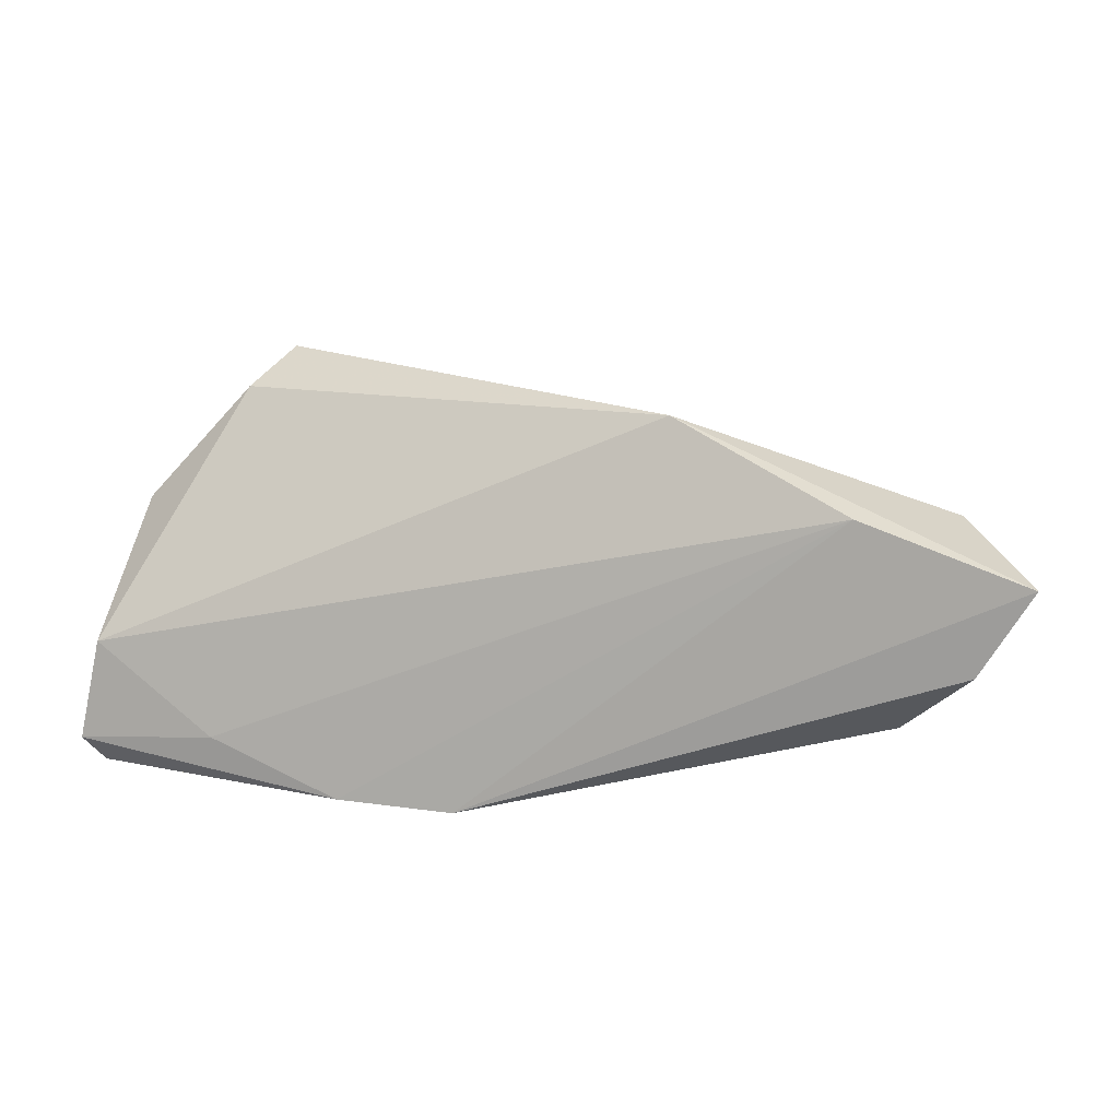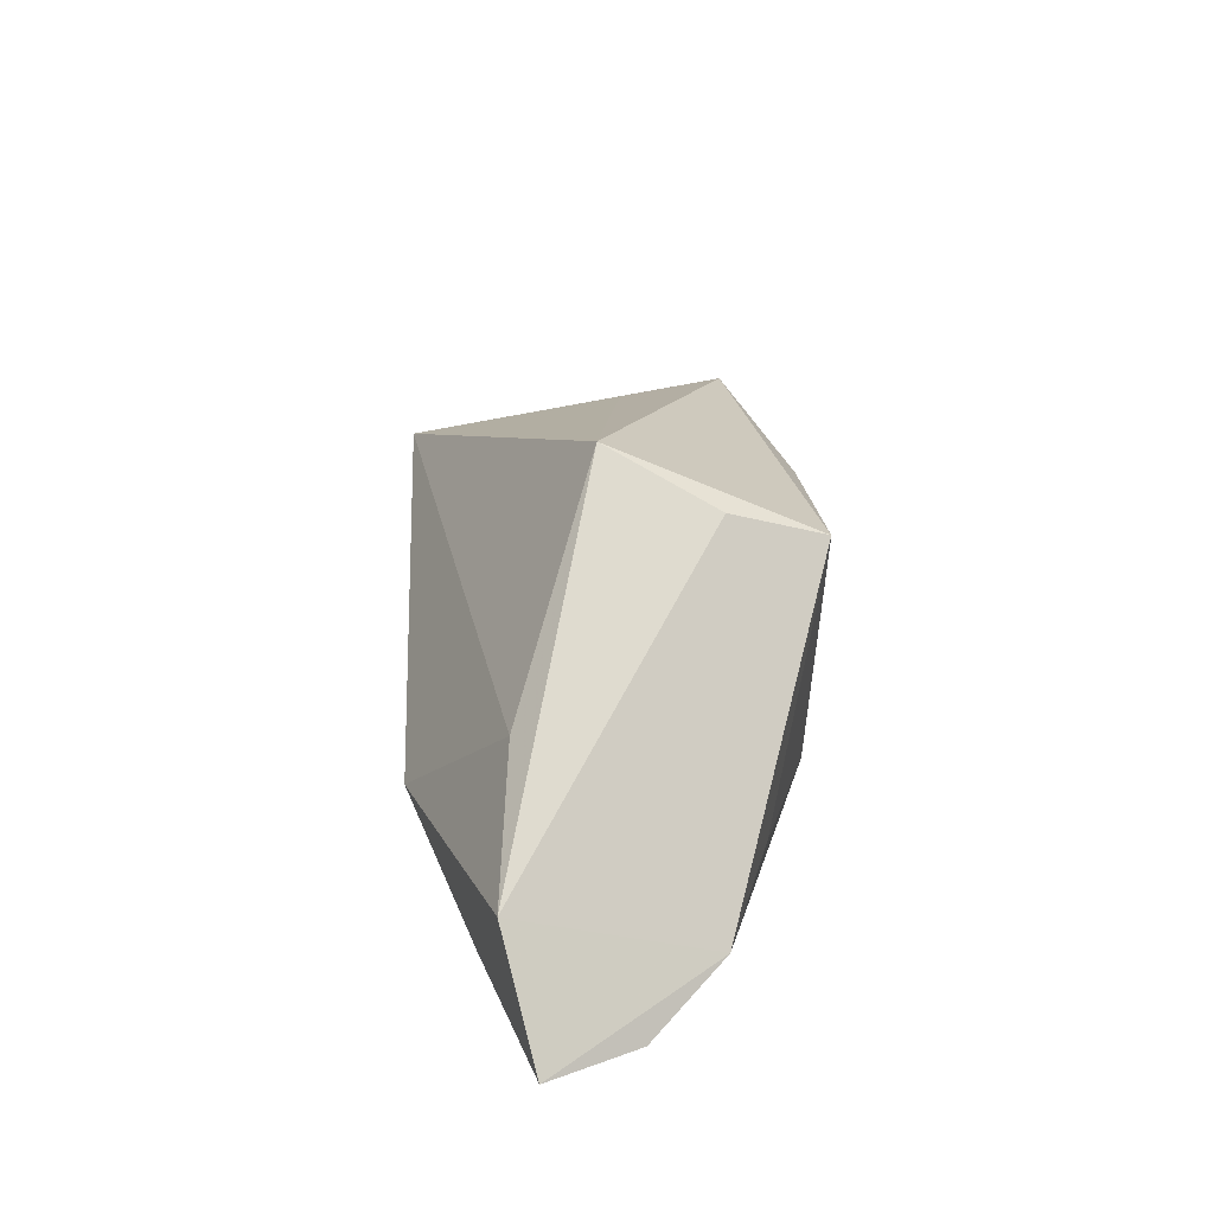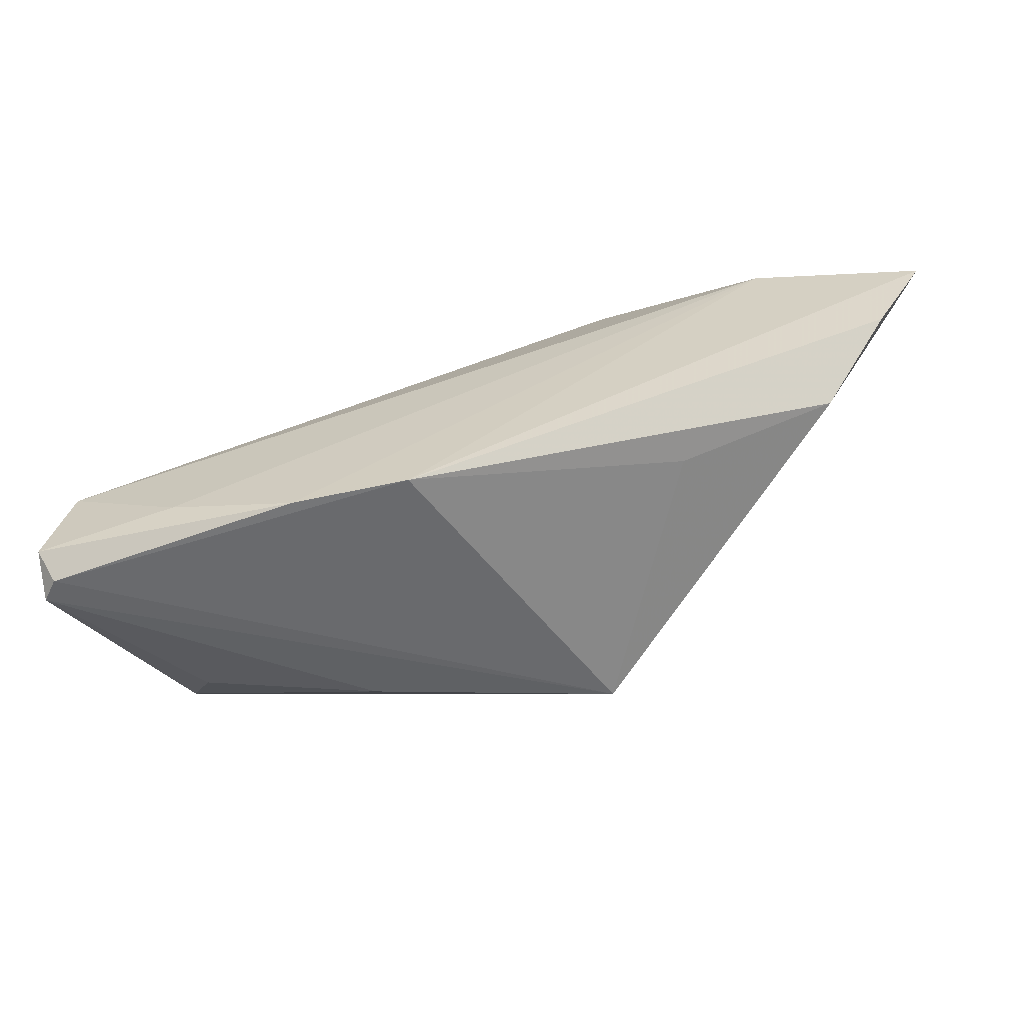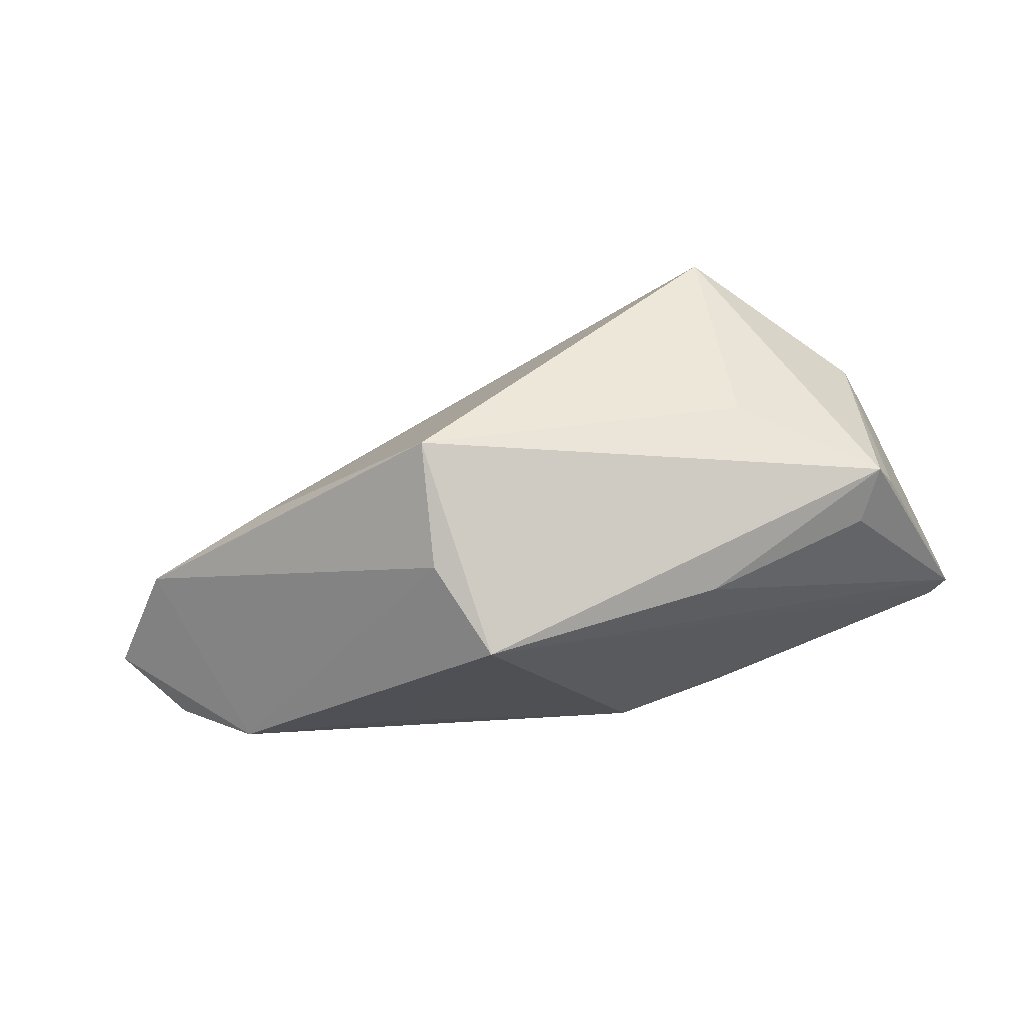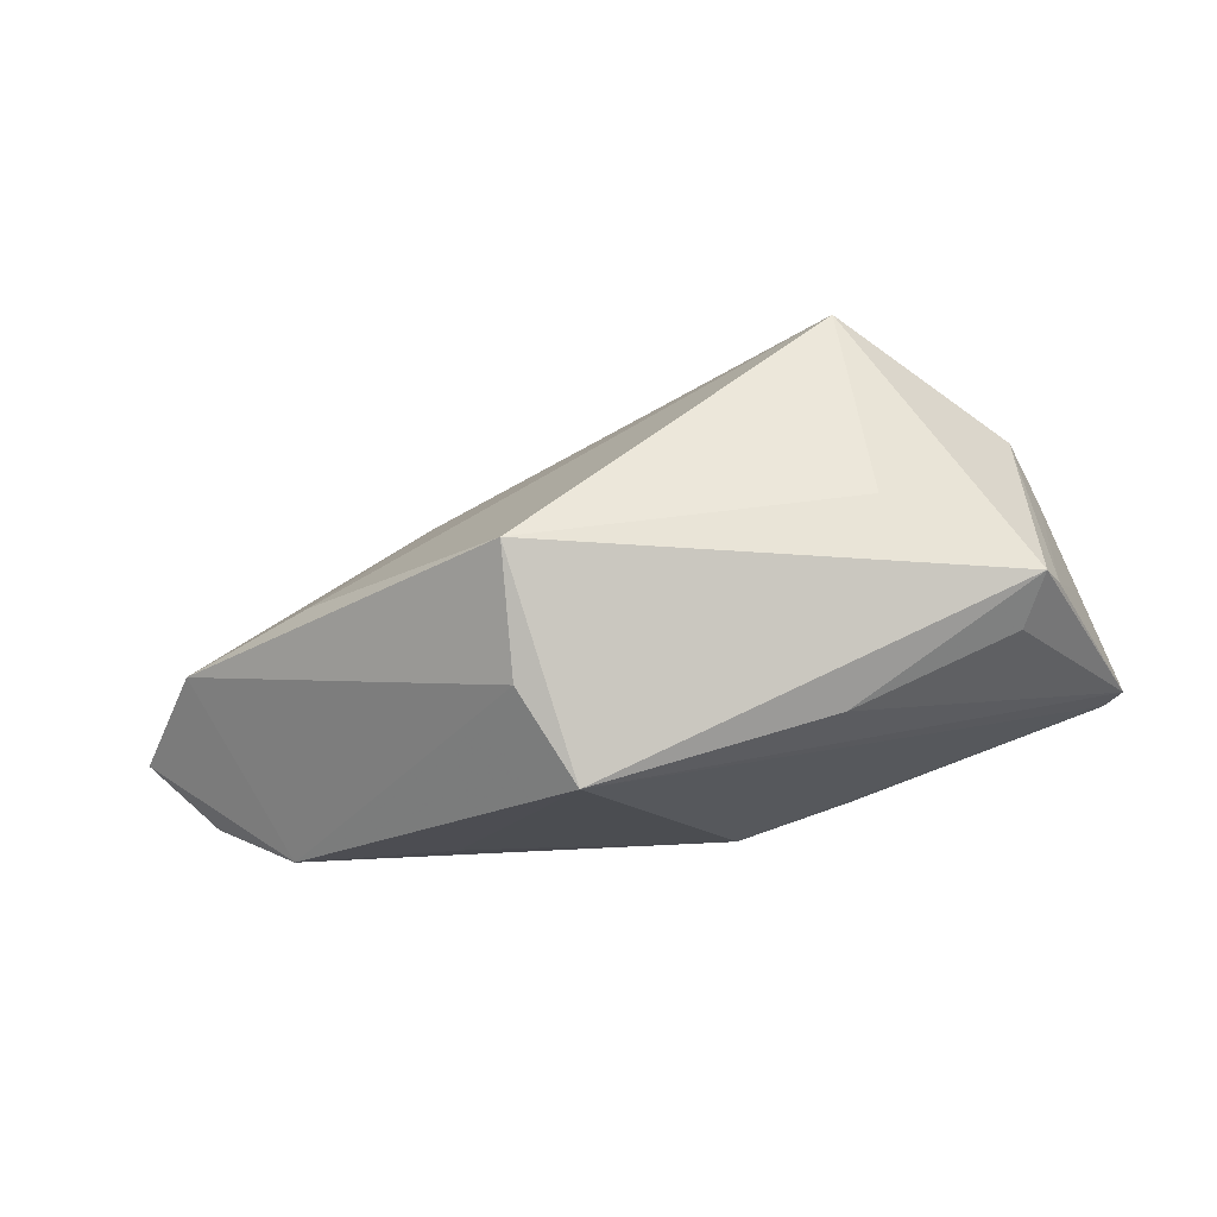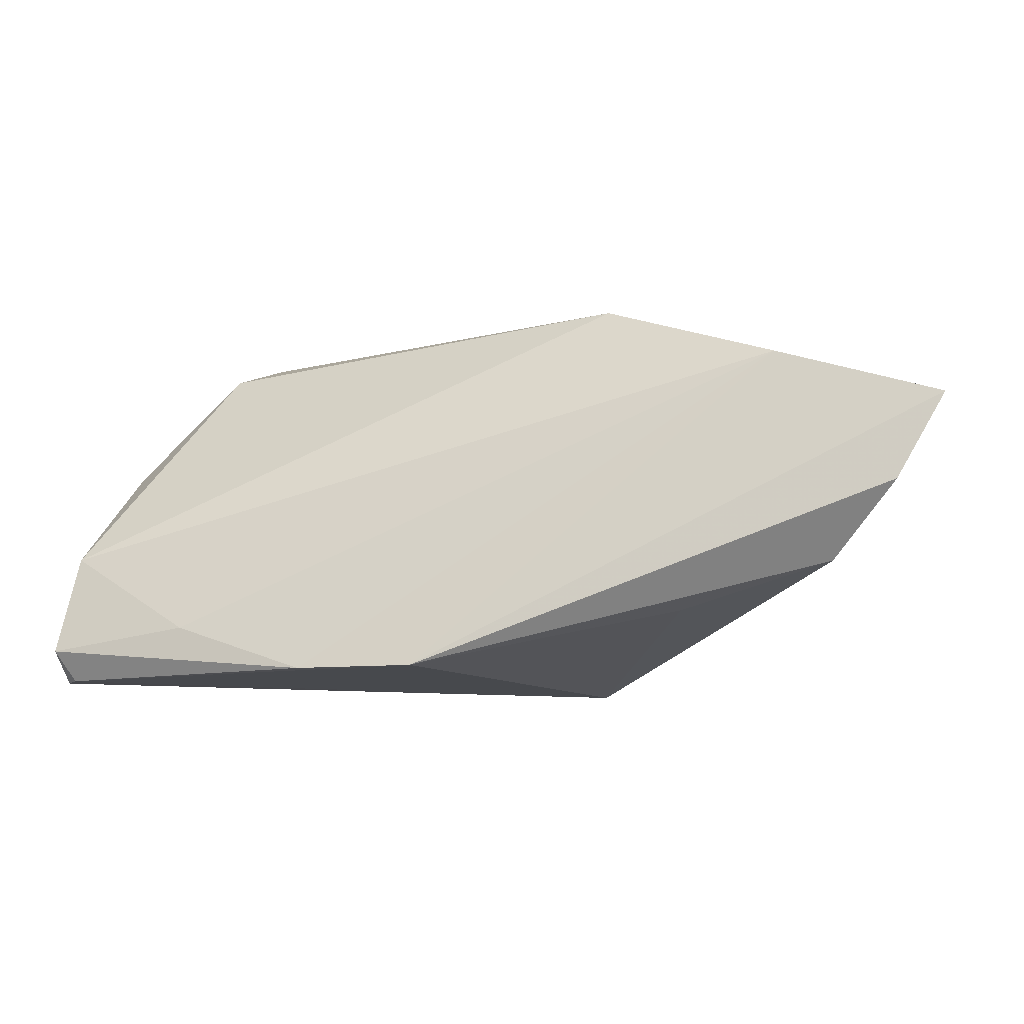
<metadata>
{"format":"obj","ext":"obj","renderer":"f3d","projection":"perspective","resolution":1024,"background":"white","views":[{"elev":18.2,"azim":10.0,"up":"+Z"},{"elev":24.7,"azim":89.0,"up":"+Y"},{"elev":-53.1,"azim":9.3,"up":"+Z"},{"elev":63.6,"azim":160.8,"up":"+Y"},{"elev":66.8,"azim":161.8,"up":"+Y"},{"elev":-12.4,"azim":9.7,"up":"+Z"}]}
</metadata>
<code>
v 0.02186 -0.01111 0.02721
v -0.05373 -0.01534 -0.01808
v -0.02614 0.01967 0.0009919
v -0.04899 0.002348 0.009686
v 0.01788 0.02983 0.004628
v -0.003028 -0.0216 -0.02192
v -0.03807 0.01129 -0.0172
v -0.04388 0.01298 -0.01373
v -0.04187 0.01669 -0.01297
v -0.05036 -0.000842 0.002168
v -0.05139 -0.003821 -0.009501
v -0.03138 0.01273 0.02854
v -0.05156 -0.01308 -0.02192
v 0.05905 -0.0216 9.752e-05
v 0.06548 -0.02148 0.01117
v -0.05363 -0.0101 -0.02182
v -0.01821 -0.02039 -0.02182
v 0.02109 0.02249 -0.009613
v -0.05136 -0.01364 -0.005243
v 0.05696 -0.007017 0.01535
v -0.01458 0.01335 -0.02097
v -0.03529 -0.01782 -0.0157
v 0.04016 0.004896 0.01425
v 0.05079 -0.01571 -0.008998
v 0.0175 0.01821 -0.02192
v 0.0443 -0.01975 0.01806
v -0.03551 0.004861 0.02468
v 0.03113 -0.01359 -0.01451
f 12 9 4
f 25 9 5
f 5 9 3
f 3 12 5
f 9 12 3
f 27 12 4
f 4 19 27
f 9 25 21
f 4 9 8
f 10 19 4
f 4 8 10
f 10 8 11
f 13 17 2
f 19 10 2
f 15 20 1
f 12 27 1
f 1 27 19
f 5 12 23
f 23 20 5
f 12 1 23
f 23 1 20
f 18 25 5
f 5 20 18
f 25 18 24
f 24 20 15
f 24 18 20
f 13 25 6
f 6 17 13
f 16 8 9
f 16 25 13
f 16 21 25
f 13 2 16
f 11 8 16
f 16 10 11
f 16 2 10
f 19 2 22
f 22 2 17
f 15 1 26
f 26 1 19
f 19 22 26
f 26 22 17
f 26 6 15
f 17 6 26
f 25 24 28
f 28 6 25
f 24 6 28
f 14 24 15
f 15 6 14
f 14 6 24
f 9 21 7
f 7 16 9
f 21 16 7

</code>
